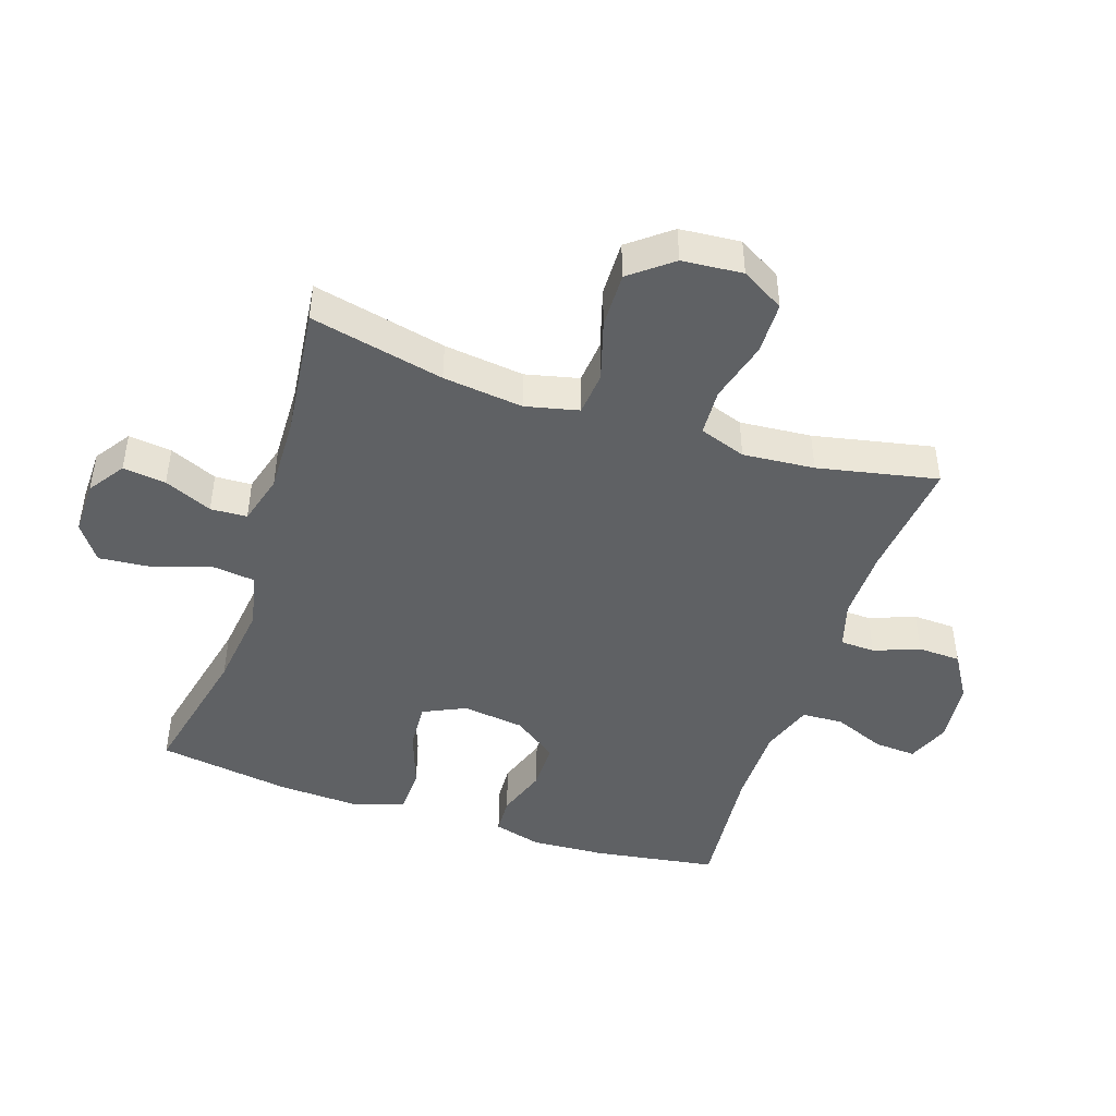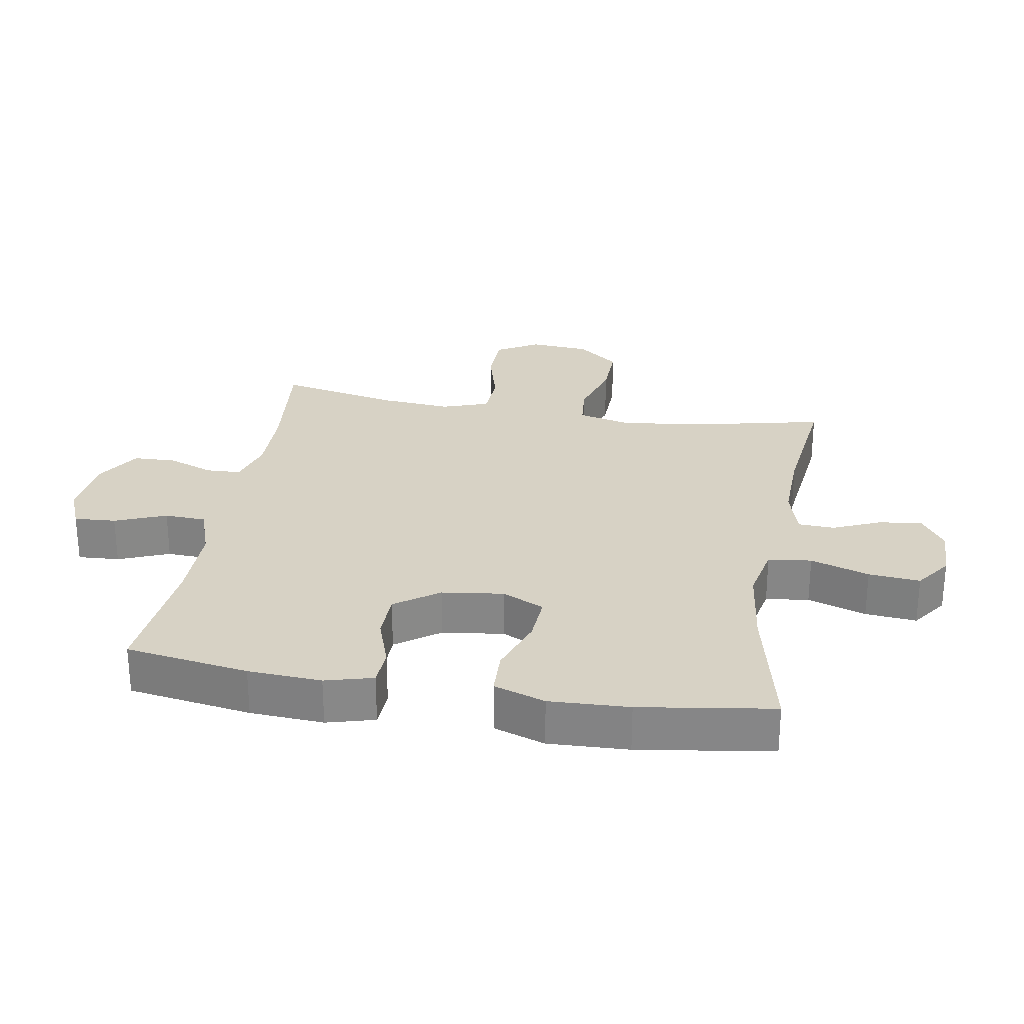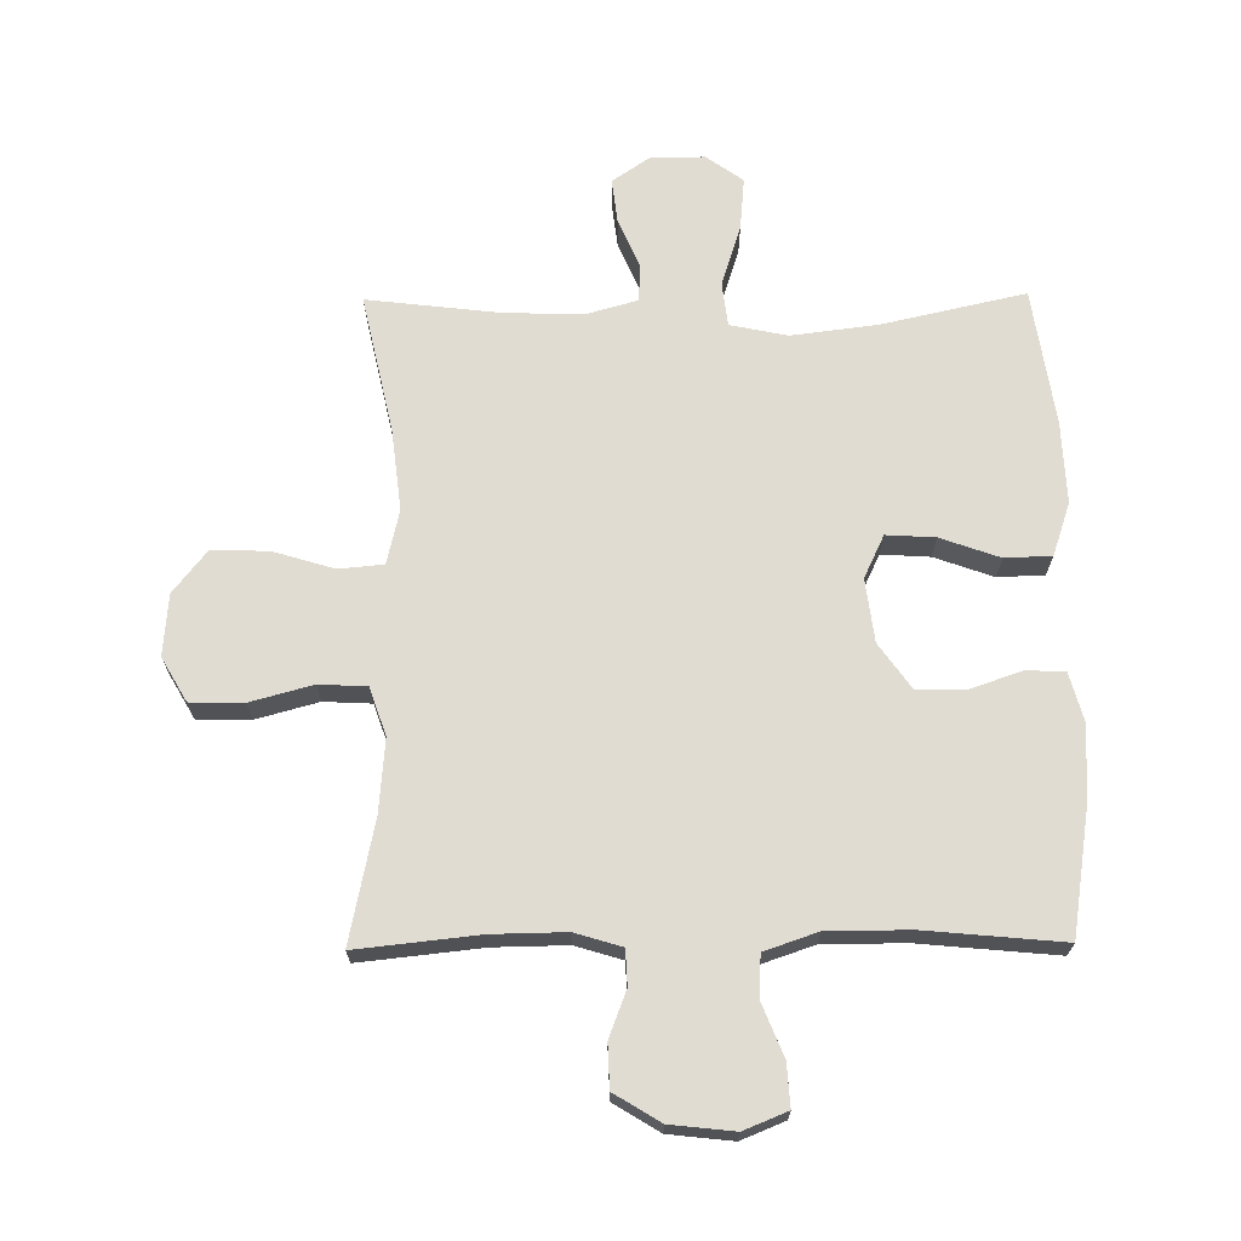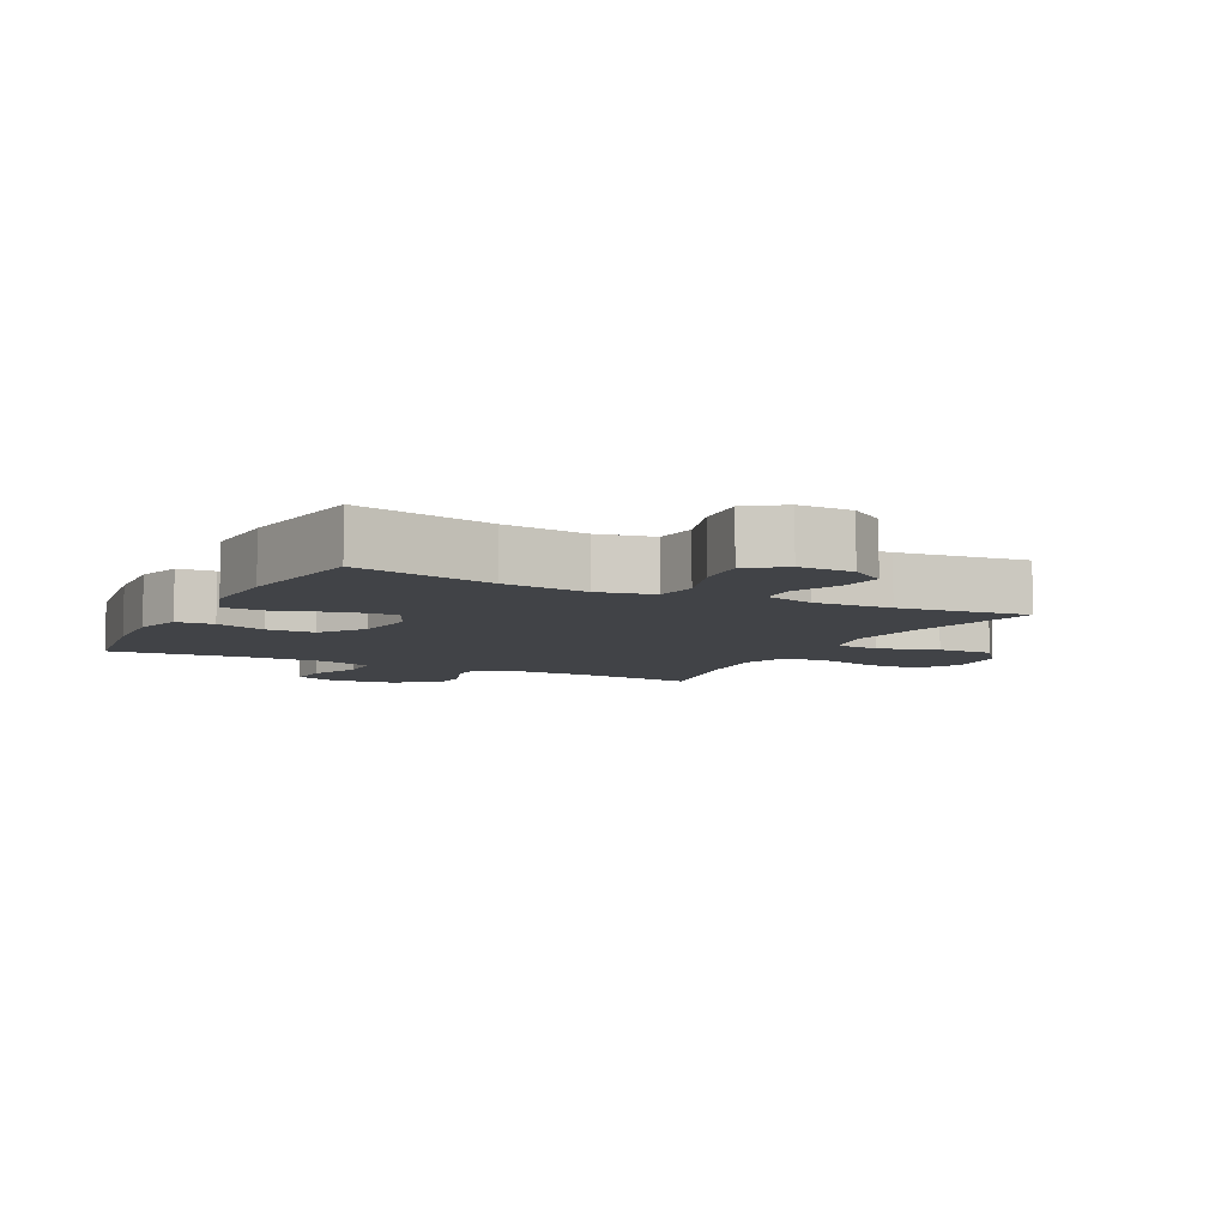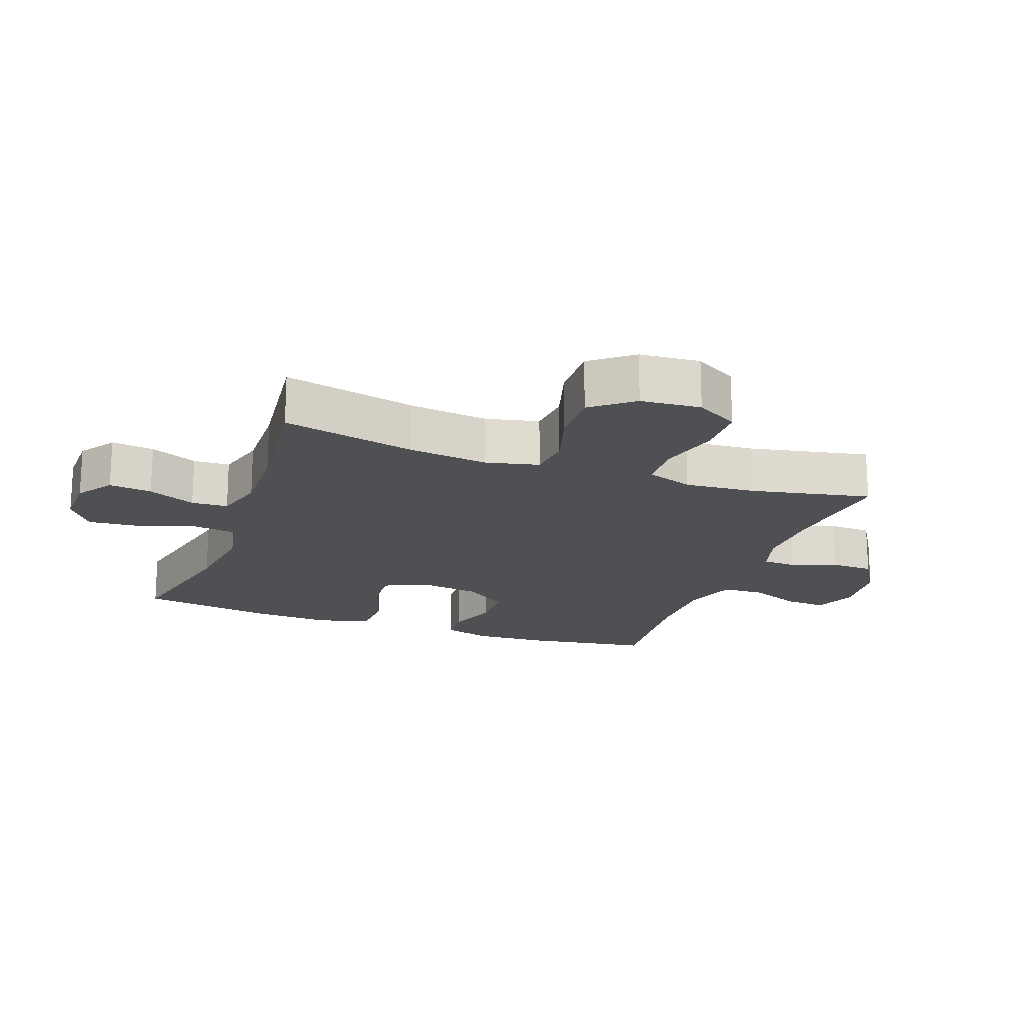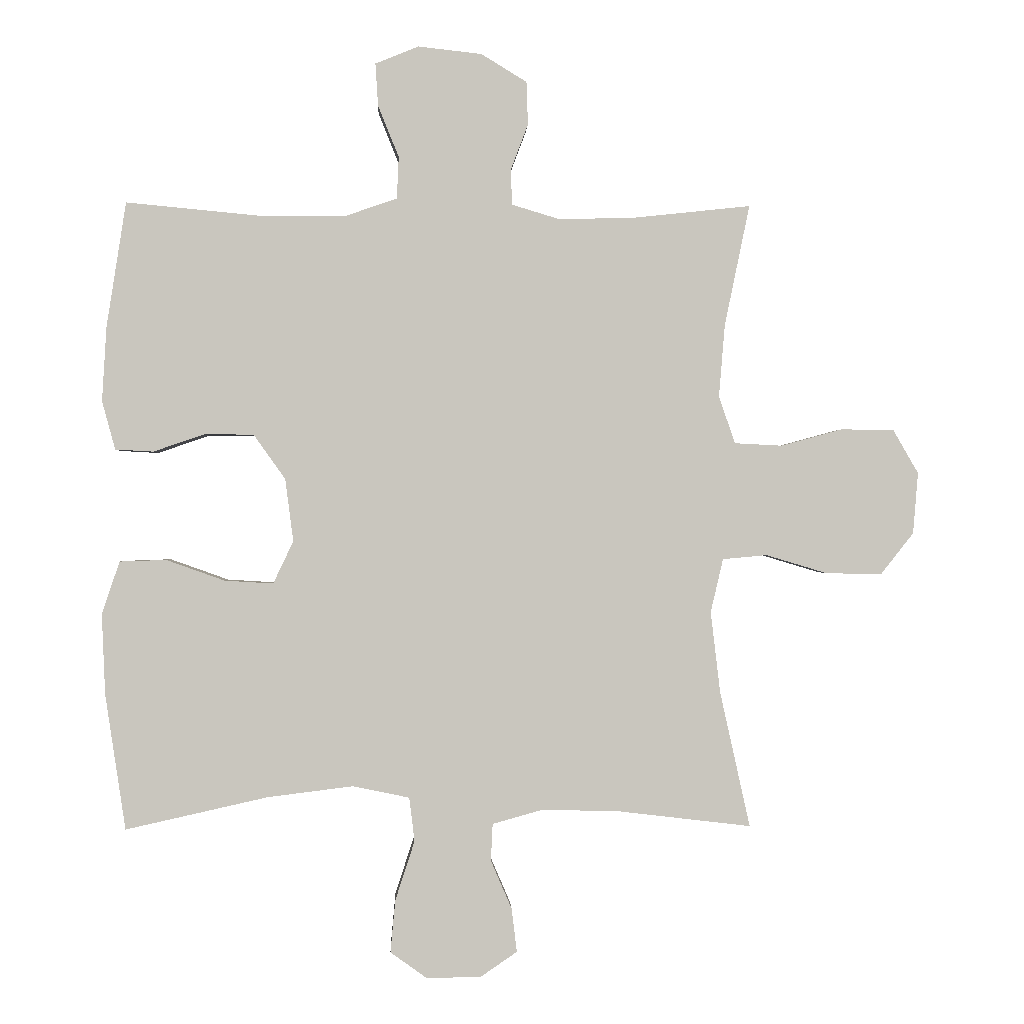
<metadata>
{"format":"obj","ext":"obj","renderer":"f3d","projection":"perspective","resolution":1024,"background":"white","views":[{"elev":-45.7,"azim":-108.4,"up":"+Y"},{"elev":27.6,"azim":99.7,"up":"+Y"},{"elev":69.1,"azim":-0.6,"up":"+Y"},{"elev":-7.3,"azim":153.0,"up":"+Y"},{"elev":-18.8,"azim":-110.0,"up":"+Y"},{"elev":-0.3,"azim":177.5,"up":"+Z"}]}
</metadata>
<code>
o path900
v -0.4274 0.0375 0.2945
v -0.4178 0.0375 0.179
v -0.4439 0.0375 0.1039
v -0.5195 0.0375 0.1001
v -0.6179 0.0375 0.1268
v -0.7021 0.0375 0.1251
v -0.7419 0.0375 0.05598
v -0.7339 0.0375 -0.04144
v -0.681 0.0375 -0.1083
v -0.5917 0.0375 -0.106
v -0.4948 0.0375 -0.07681
v -0.4243 0.0375 -0.08341
v -0.4043 0.0375 -0.1689
v -0.4196 0.0375 -0.2984
v -0.4673 0.0375 -0.5144
v -0.258 0.0375 -0.4897
v -0.133 0.0375 -0.486
v -0.05204 0.0375 -0.5087
v -0.04926 0.0375 -0.5678
v -0.0826 0.0375 -0.6448
v -0.09098 0.0375 -0.7142
v -0.03303 0.0375 -0.7539
v 0.0537 0.0375 -0.7553
v 0.1119 0.0375 -0.7135
v 0.1043 0.0375 -0.6304
v 0.07337 0.0375 -0.5356
v 0.08181 0.0375 -0.4657
v 0.1723 0.0375 -0.4469
v 0.3083 0.0375 -0.4639
v 0.5344 0.0375 -0.5144
v 0.5669 0.0375 -0.2985
v 0.5723 0.0375 -0.1698
v 0.5442 0.0375 -0.08657
v 0.4702 0.0375 -0.08396
v 0.3767 0.0375 -0.1173
v 0.2996 0.0375 -0.1219
v 0.2676 0.0375 -0.05425
v 0.2805 0.0375 0.04554
v 0.331 0.0375 0.1163
v 0.4086 0.0375 0.1174
v 0.4905 0.0375 0.08914
v 0.5512 0.0375 0.09244
v 0.5723 0.0375 0.1695
v 0.5652 0.0375 0.2884
v 0.5344 0.0375 0.4875
v 0.3163 0.0375 0.4669
v 0.1862 0.0375 0.4673
v 0.102 0.0375 0.4962
v 0.09899 0.0375 0.5631
v 0.1322 0.0375 0.6456
v 0.1364 0.0375 0.7131
v 0.06754 0.0375 0.7412
v -0.03395 0.0375 0.7299
v -0.1065 0.0375 0.6855
v -0.1089 0.0375 0.6168
v -0.08109 0.0375 0.5434
v -0.08342 0.0375 0.4875
v -0.1579 0.0375 0.465
v -0.2735 0.0375 0.4669
v -0.4673 0.0375 0.4875
v -0.4274 -0.0375 0.2945
v -0.4178 -0.0375 0.179
v -0.4439 -0.0375 0.1039
v -0.5195 -0.0375 0.1001
v -0.6179 -0.0375 0.1268
v -0.7021 -0.0375 0.1251
v -0.7419 -0.0375 0.05598
v -0.7339 -0.0375 -0.04144
v -0.681 -0.0375 -0.1083
v -0.5917 -0.0375 -0.106
v -0.4948 -0.0375 -0.07681
v -0.4243 -0.0375 -0.08341
v -0.4043 -0.0375 -0.1689
v -0.4196 -0.0375 -0.2984
v -0.4673 -0.0375 -0.5144
v -0.258 -0.0375 -0.4897
v -0.133 -0.0375 -0.486
v -0.05204 -0.0375 -0.5087
v -0.04926 -0.0375 -0.5678
v -0.0826 -0.0375 -0.6448
v -0.09098 -0.0375 -0.7142
v -0.03303 -0.0375 -0.7539
v 0.0537 -0.0375 -0.7553
v 0.1119 -0.0375 -0.7135
v 0.1043 -0.0375 -0.6304
v 0.07337 -0.0375 -0.5356
v 0.08181 -0.0375 -0.4657
v 0.1723 -0.0375 -0.4469
v 0.3083 -0.0375 -0.4639
v 0.5344 -0.0375 -0.5144
v 0.5669 -0.0375 -0.2985
v 0.5723 -0.0375 -0.1698
v 0.5442 -0.0375 -0.08657
v 0.4702 -0.0375 -0.08396
v 0.3767 -0.0375 -0.1173
v 0.2996 -0.0375 -0.1219
v 0.2676 -0.0375 -0.05425
v 0.2805 -0.0375 0.04554
v 0.331 -0.0375 0.1163
v 0.4086 -0.0375 0.1174
v 0.4905 -0.0375 0.08914
v 0.5512 -0.0375 0.09244
v 0.5723 -0.0375 0.1695
v 0.5652 -0.0375 0.2884
v 0.5344 -0.0375 0.4875
v 0.3163 -0.0375 0.4669
v 0.1862 -0.0375 0.4673
v 0.102 -0.0375 0.4962
v 0.09899 -0.0375 0.5631
v 0.1322 -0.0375 0.6456
v 0.1364 -0.0375 0.7131
v 0.06754 -0.0375 0.7412
v -0.03395 -0.0375 0.7299
v -0.1065 -0.0375 0.6855
v -0.1089 -0.0375 0.6168
v -0.08109 -0.0375 0.5434
v -0.08342 -0.0375 0.4875
v -0.1579 -0.0375 0.465
v -0.2735 -0.0375 0.4669
v -0.4673 -0.0375 0.4875
v -0.7021 0.0375 0.1251
v -0.7419 0.0375 0.05598
v -0.7339 0.0375 -0.04144
v -0.681 0.0375 -0.1083
v -0.6179 0.0375 0.1268
v -0.5917 0.0375 -0.106
v -0.5195 0.0375 0.1001
v -0.4948 0.0375 -0.07681
v -0.4439 0.0375 0.1039
v -0.4439 0.0375 0.1039
v -0.4243 0.0375 -0.08341
v -0.4243 0.0375 -0.08341
v -0.4673 0.0375 0.4875
v -0.4673 0.0375 0.4875
v -0.4274 0.0375 0.2945
v -0.4196 0.0375 -0.2984
v -0.4673 0.0375 -0.5144
v -0.4673 0.0375 -0.5144
v -0.4178 0.0375 0.179
v -0.4043 0.0375 -0.1689
v -0.2735 0.0375 0.4669
v -0.258 0.0375 -0.4897
v -0.1579 0.0375 0.465
v -0.133 0.0375 -0.486
v -0.08342 0.0375 0.4875
v -0.08342 0.0375 0.4875
v -0.05204 0.0375 -0.5087
v -0.05204 0.0375 -0.5087
v -0.1065 0.0375 0.6855
v -0.1089 0.0375 0.6168
v -0.08109 0.0375 0.5434
v -0.03395 0.0375 0.7299
v -0.0826 0.0375 -0.6448
v -0.09098 0.0375 -0.7142
v -0.09098 0.0375 -0.7142
v -0.03303 0.0375 -0.7539
v -0.04926 0.0375 -0.5678
v 0.06754 0.0375 0.7412
v 0.0537 0.0375 -0.7553
v 0.1119 0.0375 -0.7135
v 0.1364 0.0375 0.7131
v 0.1364 0.0375 0.7131
v 0.07337 0.0375 -0.5356
v 0.08181 0.0375 -0.4657
v 0.08181 0.0375 -0.4657
v 0.1043 0.0375 -0.6304
v 0.102 0.0375 0.4962
v 0.102 0.0375 0.4962
v 0.09899 0.0375 0.5631
v 0.1723 0.0375 -0.4469
v 0.1322 0.0375 0.6456
v 0.1862 0.0375 0.4673
v 0.3083 0.0375 -0.4639
v 0.3163 0.0375 0.4669
v 0.2676 0.0375 -0.05425
v 0.2805 0.0375 0.04554
v 0.2996 0.0375 -0.1219
v 0.2996 0.0375 -0.1219
v 0.331 0.0375 0.1163
v 0.3767 0.0375 -0.1173
v 0.4086 0.0375 0.1174
v 0.4702 0.0375 -0.08396
v 0.4905 0.0375 0.08914
v 0.5344 0.0375 0.4875
v 0.5344 0.0375 0.4875
v 0.5442 0.0375 -0.08657
v 0.5442 0.0375 -0.08657
v 0.5512 0.0375 0.09244
v 0.5512 0.0375 0.09244
v 0.5344 0.0375 -0.5144
v 0.5344 0.0375 -0.5144
v 0.5723 0.0375 -0.1698
v 0.5652 0.0375 0.2884
v 0.5669 0.0375 -0.2985
v 0.5723 0.0375 0.1695
v -0.7021 -0.0375 0.1251
v -0.7419 -0.0375 0.05598
v -0.7339 -0.0375 -0.04144
v -0.681 -0.0375 -0.1083
v -0.6179 -0.0375 0.1268
v -0.5917 -0.0375 -0.106
v -0.5195 -0.0375 0.1001
v -0.4948 -0.0375 -0.07681
v -0.4439 -0.0375 0.1039
v -0.4439 -0.0375 0.1039
v -0.4243 -0.0375 -0.08341
v -0.4243 -0.0375 -0.08341
v -0.4673 -0.0375 0.4875
v -0.4673 -0.0375 0.4875
v -0.4274 -0.0375 0.2945
v -0.4196 -0.0375 -0.2984
v -0.4673 -0.0375 -0.5144
v -0.4673 -0.0375 -0.5144
v -0.4178 -0.0375 0.179
v -0.4043 -0.0375 -0.1689
v -0.2735 -0.0375 0.4669
v -0.258 -0.0375 -0.4897
v -0.1579 -0.0375 0.465
v -0.133 -0.0375 -0.486
v -0.08342 -0.0375 0.4875
v -0.08342 -0.0375 0.4875
v -0.05204 -0.0375 -0.5087
v -0.05204 -0.0375 -0.5087
v -0.1065 -0.0375 0.6855
v -0.1089 -0.0375 0.6168
v -0.08109 -0.0375 0.5434
v -0.03395 -0.0375 0.7299
v -0.0826 -0.0375 -0.6448
v -0.09098 -0.0375 -0.7142
v -0.09098 -0.0375 -0.7142
v -0.03303 -0.0375 -0.7539
v -0.04926 -0.0375 -0.5678
v 0.06754 -0.0375 0.7412
v 0.0537 -0.0375 -0.7553
v 0.1119 -0.0375 -0.7135
v 0.1364 -0.0375 0.7131
v 0.1364 -0.0375 0.7131
v 0.07337 -0.0375 -0.5356
v 0.08181 -0.0375 -0.4657
v 0.08181 -0.0375 -0.4657
v 0.1043 -0.0375 -0.6304
v 0.102 -0.0375 0.4962
v 0.102 -0.0375 0.4962
v 0.09899 -0.0375 0.5631
v 0.1723 -0.0375 -0.4469
v 0.1322 -0.0375 0.6456
v 0.1862 -0.0375 0.4673
v 0.3083 -0.0375 -0.4639
v 0.3163 -0.0375 0.4669
v 0.2676 -0.0375 -0.05425
v 0.2805 -0.0375 0.04554
v 0.2996 -0.0375 -0.1219
v 0.2996 -0.0375 -0.1219
v 0.331 -0.0375 0.1163
v 0.3767 -0.0375 -0.1173
v 0.4086 -0.0375 0.1174
v 0.4702 -0.0375 -0.08396
v 0.4905 -0.0375 0.08914
v 0.5344 -0.0375 0.4875
v 0.5344 -0.0375 0.4875
v 0.5442 -0.0375 -0.08657
v 0.5442 -0.0375 -0.08657
v 0.5512 -0.0375 0.09244
v 0.5512 -0.0375 0.09244
v 0.5344 -0.0375 -0.5144
v 0.5344 -0.0375 -0.5144
v 0.5723 -0.0375 -0.1698
v 0.5652 -0.0375 0.2884
v 0.5669 -0.0375 -0.2985
v 0.5723 -0.0375 0.1695
f 269 248 265
f 246 227 244
f 210 216 208
f 231 228 229
f 228 231 234
f 255 269 267
f 250 219 239
f 252 245 248
f 228 241 232
f 224 225 227
f 225 226 244
f 202 203 204
f 215 219 250
f 251 214 250
f 236 233 246
f 247 251 254
f 220 242 226
f 247 254 249
f 250 239 252
f 252 248 255
f 196 197 200
f 249 254 256
f 206 204 203
f 219 222 239
f 252 239 245
f 217 211 212
f 201 198 199
f 218 214 251
f 203 202 201
f 239 222 238
f 241 228 234
f 198 201 200
f 206 215 250
f 270 258 263
f 270 256 258
f 214 204 206
f 249 256 268
f 198 200 197
f 233 227 246
f 269 255 248
f 255 267 257
f 210 214 218
f 216 210 218
f 200 201 202
f 242 251 247
f 220 218 251
f 244 226 242
f 268 256 270
f 257 267 261
f 214 206 250
f 219 211 217
f 238 232 241
f 259 249 268
f 238 222 232
f 241 234 235
f 225 244 227
f 242 220 251
f 211 219 215
f 6 7 67 66
f 7 8 68 67
f 8 9 69 68
f 5 6 66 65
f 9 10 70 69
f 4 5 65 64
f 10 11 71 70
f 130 4 64 205
f 11 132 207 71
f 134 1 61 209
f 14 138 213 74
f 2 3 63 62
f 1 2 62 61
f 12 13 73 72
f 13 14 74 73
f 59 60 120 119
f 15 16 76 75
f 58 59 119 118
f 16 17 77 76
f 146 58 118 221
f 17 148 223 77
f 54 55 115 114
f 55 56 116 115
f 53 54 114 113
f 20 155 230 80
f 21 22 82 81
f 56 57 117 116
f 19 20 80 79
f 18 19 79 78
f 52 53 113 112
f 22 23 83 82
f 23 24 84 83
f 162 52 112 237
f 26 165 240 86
f 25 26 86 85
f 24 25 85 84
f 168 49 109 243
f 27 28 88 87
f 50 51 111 110
f 49 50 110 109
f 47 48 108 107
f 28 29 89 88
f 46 47 107 106
f 37 38 98 97
f 178 37 97 253
f 38 39 99 98
f 35 36 96 95
f 39 40 100 99
f 34 35 95 94
f 40 41 101 100
f 185 46 106 260
f 187 34 94 262
f 41 189 264 101
f 29 191 266 89
f 32 33 93 92
f 44 45 105 104
f 31 32 92 91
f 30 31 91 90
f 43 44 104 103
f 42 43 103 102
f 194 190 173
f 171 169 152
f 135 133 141
f 156 154 153
f 153 159 156
f 180 192 194
f 175 164 144
f 177 173 170
f 153 157 166
f 149 152 150
f 150 169 151
f 127 129 128
f 140 175 144
f 176 175 139
f 161 171 158
f 172 179 176
f 145 151 167
f 172 174 179
f 175 177 164
f 177 180 173
f 121 125 122
f 174 181 179
f 131 128 129
f 144 164 147
f 177 170 164
f 142 137 136
f 126 124 123
f 143 176 139
f 128 126 127
f 164 163 147
f 166 159 153
f 123 125 126
f 131 175 140
f 195 188 183
f 195 183 181
f 139 131 129
f 174 193 181
f 123 122 125
f 158 171 152
f 194 173 180
f 180 182 192
f 135 143 139
f 141 143 135
f 125 127 126
f 167 172 176
f 145 176 143
f 169 167 151
f 193 195 181
f 182 186 192
f 139 175 131
f 144 142 136
f 163 166 157
f 184 193 174
f 163 157 147
f 166 160 159
f 150 152 169
f 167 176 145
f 136 140 144

</code>
